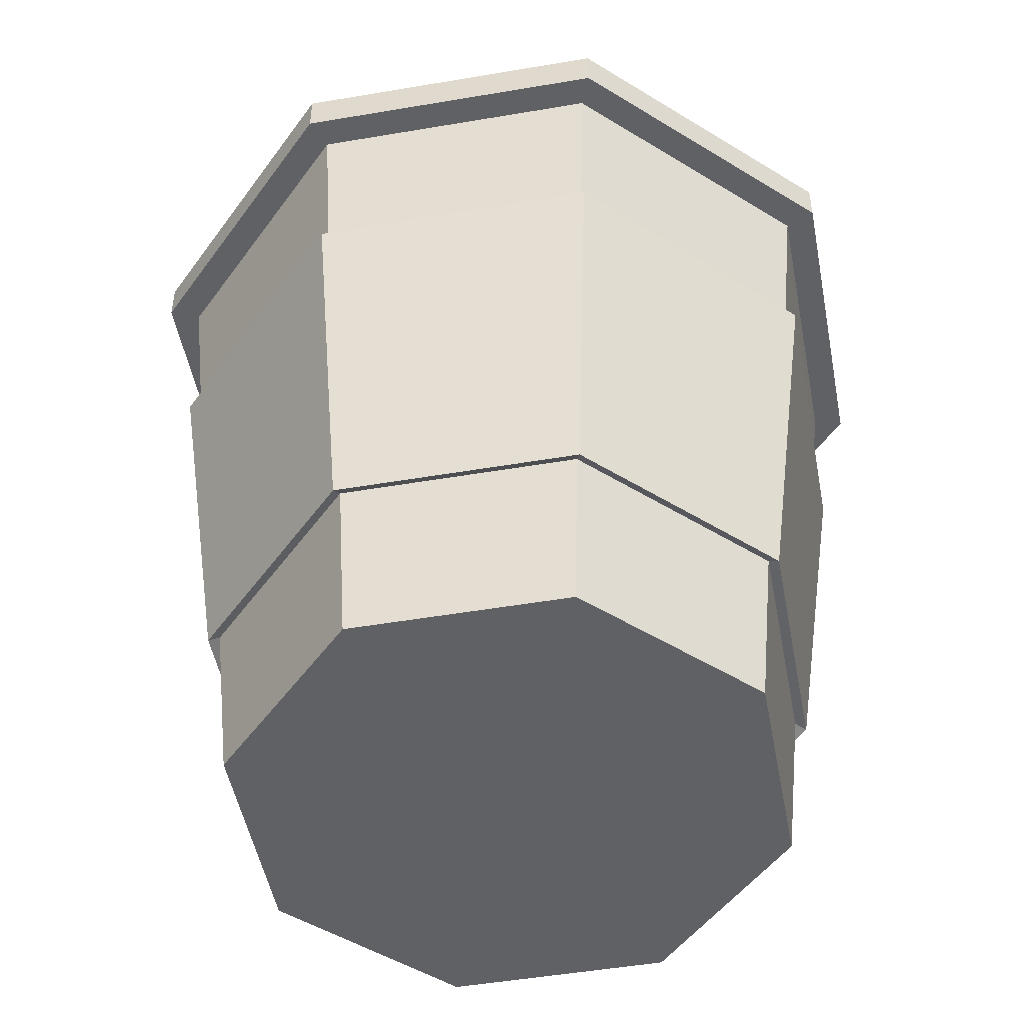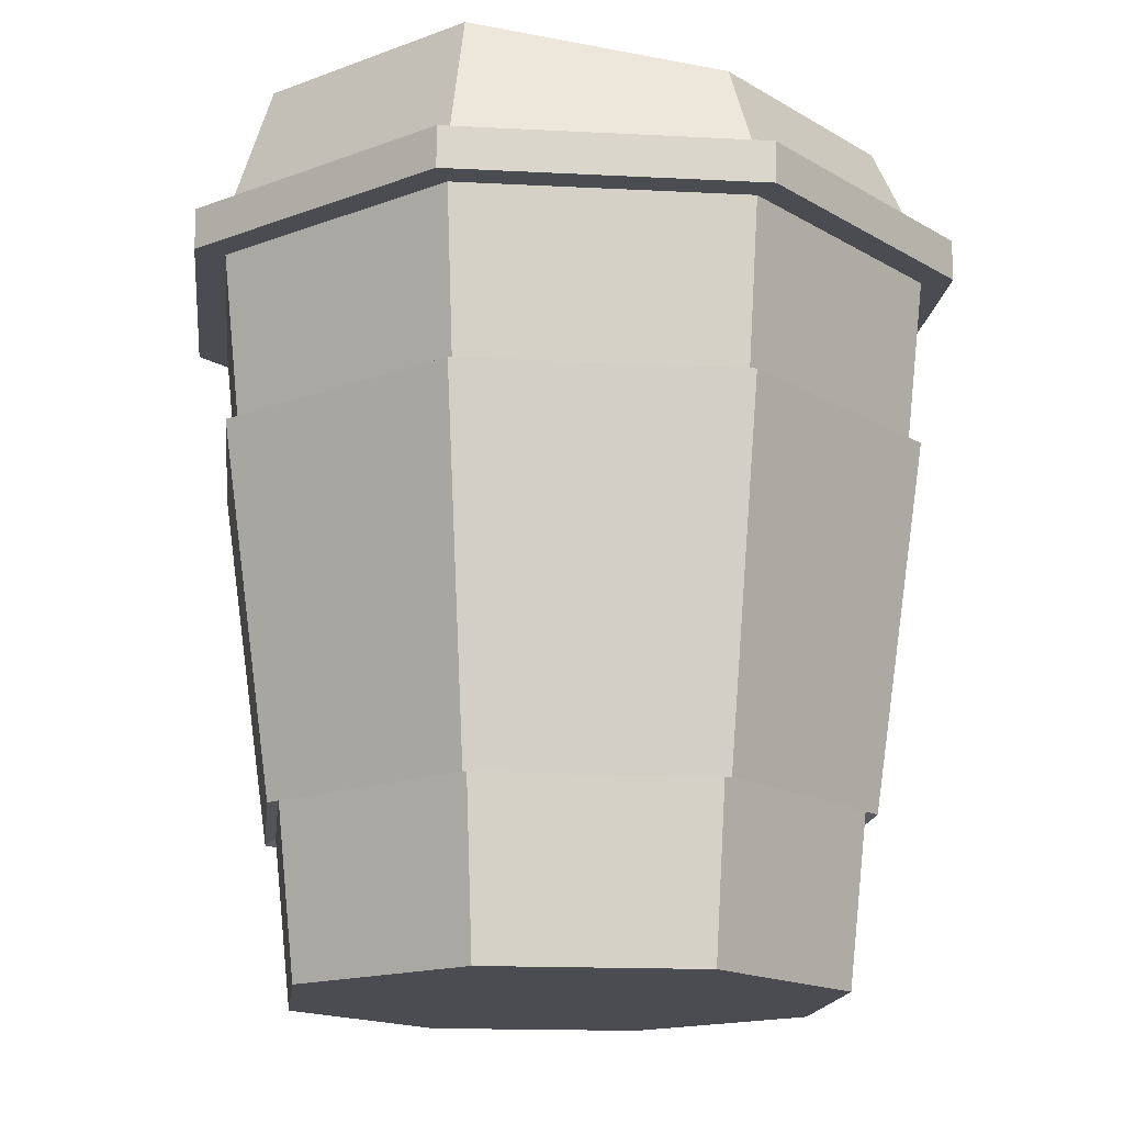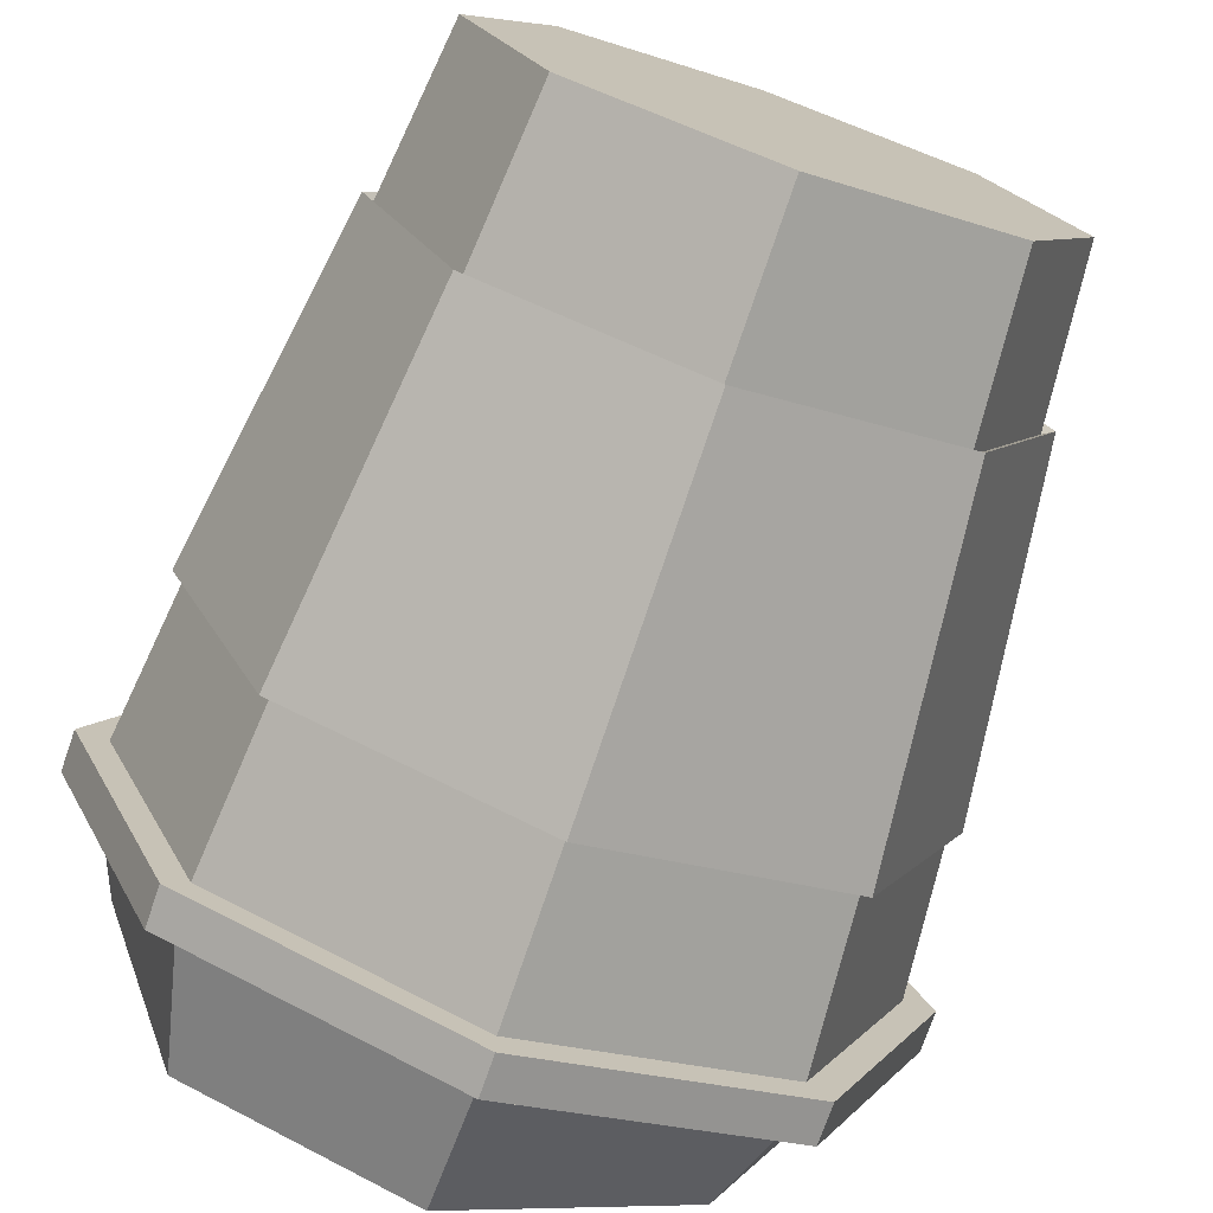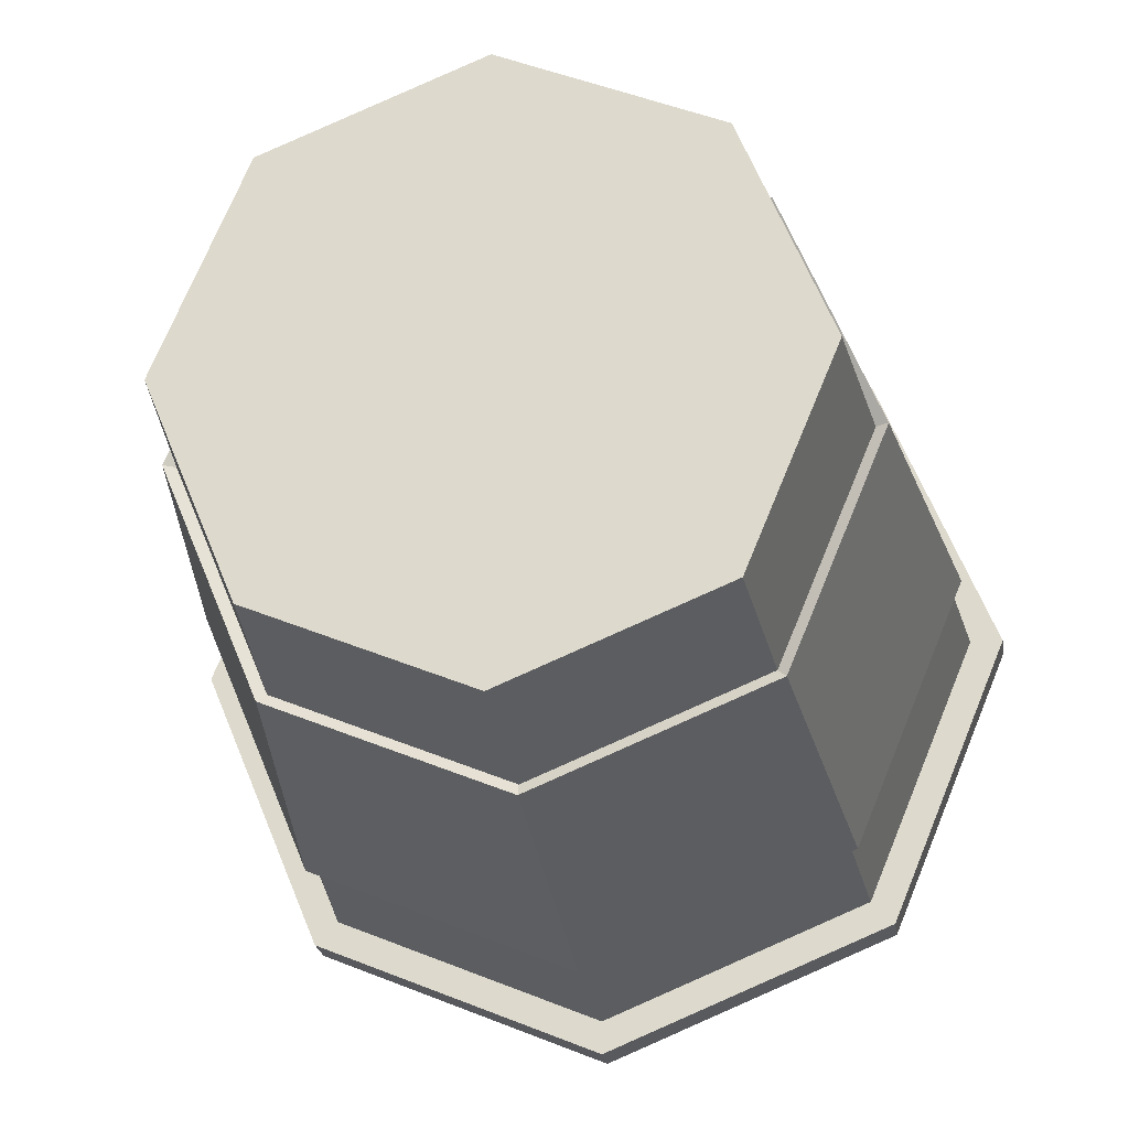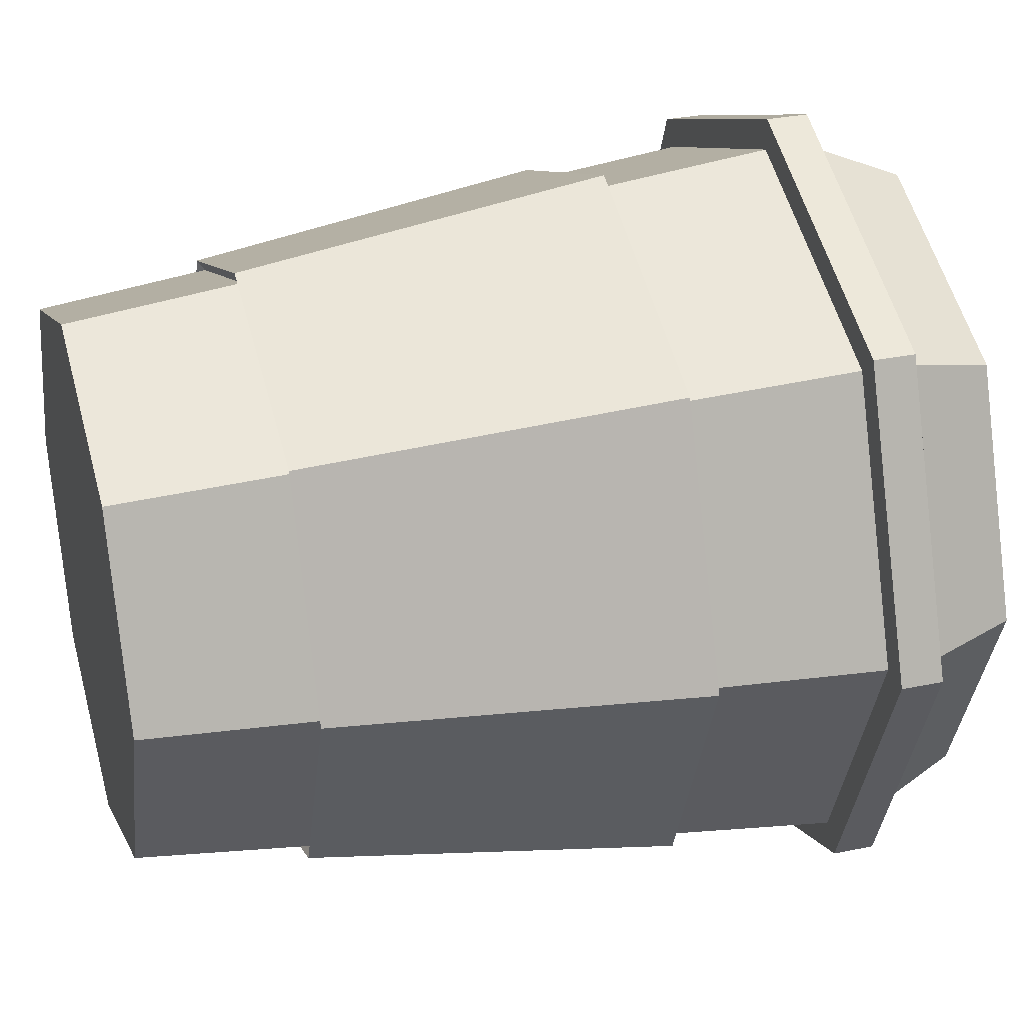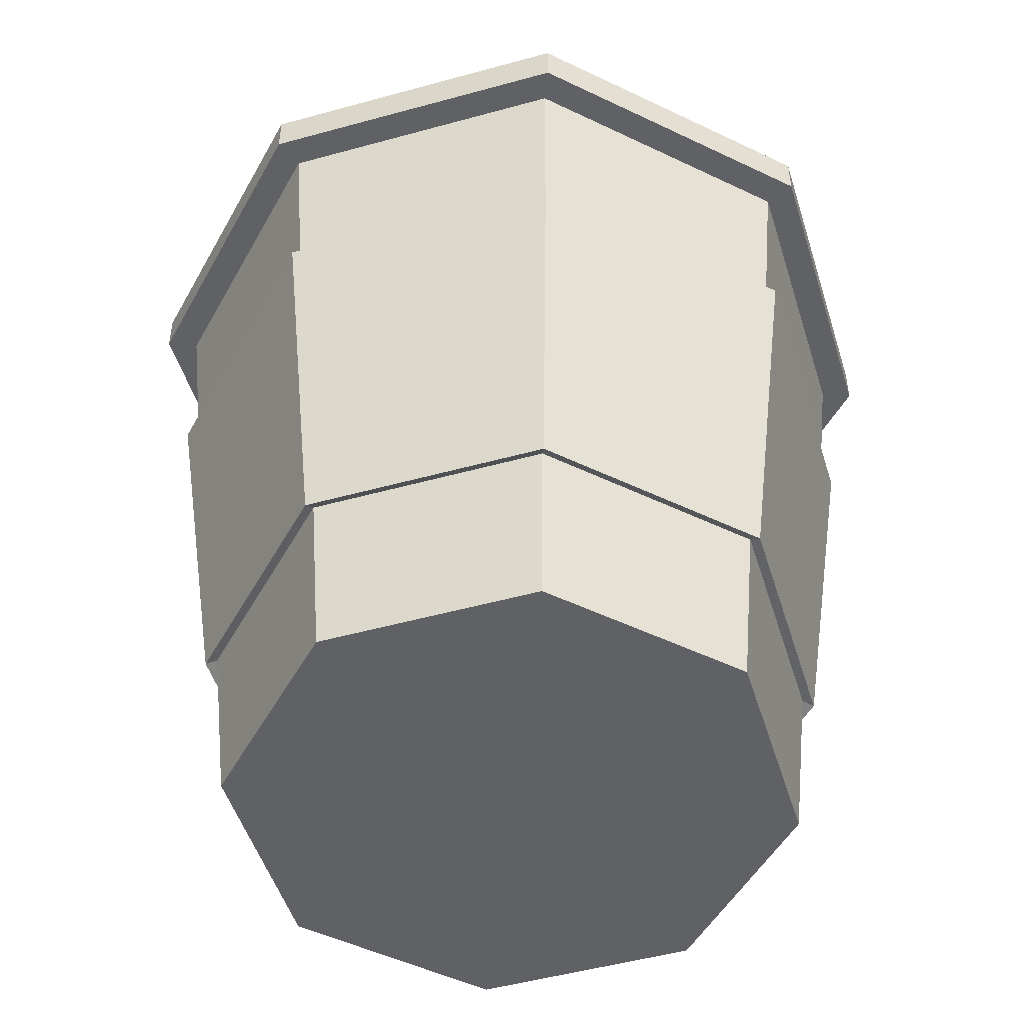
<metadata>
{"format":"obj","ext":"obj","renderer":"f3d","projection":"perspective","resolution":1024,"background":"white","views":[{"elev":-49.4,"azim":33.2,"up":"+Y"},{"elev":-15.5,"azim":-118.8,"up":"+Y"},{"elev":-74.8,"azim":-19.2,"up":"+Z"},{"elev":-22.2,"azim":8.0,"up":"+Z"},{"elev":31.6,"azim":73.6,"up":"+Z"},{"elev":-49.6,"azim":-50.5,"up":"+Y"}]}
</metadata>
<code>
g default
v 0.3021 -0.5291 -0.3021
v 0 -0.5291 -0.4272
v -0.3021 -0.5291 -0.3021
v -0.4272 -0.5291 0
v -0.3021 -0.5291 0.3021
v -0 -0.5291 0.4272
v 0.3021 -0.5291 0.3021
v 0.4272 -0.5291 0
v 0.3985 0.5291 -0.3985
v -0 0.5291 -0.5635
v -0.3985 0.5291 -0.3985
v -0.5635 0.5291 0
v -0.3985 0.5291 0.3985
v -0 0.5291 0.5635
v 0.3985 0.5291 0.3985
v 0.5635 0.5291 0
v -0 -0.5291 0
v 0.3985 0.5918 -0.3985
v -0 0.5918 -0.5635
v -0.3985 0.5918 -0.3985
v -0.5635 0.5918 0
v -0.3985 0.5918 0.3985
v -0 0.5918 0.5635
v 0.3985 0.5918 0.3985
v 0.5635 0.5918 0
v 0.4329 0.5291 -0.4329
v -0 0.5291 -0.6122
v -0 0.5918 -0.6122
v 0.4329 0.5918 -0.4329
v -0.4329 0.5291 -0.4329
v -0.4329 0.5918 -0.4329
v -0.6122 0.5291 0
v -0.6122 0.5918 0
v -0.4329 0.5291 0.4329
v -0.4329 0.5918 0.4329
v -0 0.5291 0.6122
v -0 0.5918 0.6122
v 0.4329 0.5291 0.4329
v 0.4329 0.5918 0.4329
v 0.6122 0.5291 0
v 0.6122 0.5918 0
v 0.3499 0.7458 -0.3499
v -0 0.8025 -0.4948
v -0.3499 0.8025 -0.3499
v -0.4948 0.7458 0
v -0.3499 0.7458 0.3499
v -0 0.7458 0.4948
v 0.3499 0.7458 0.3499
v 0.4948 0.7458 0
v 0.3003 0.7458 -0.3003
v -0 0.8025 -0.4247
v -0.3003 0.8025 -0.3003
v -0.4247 0.7458 0
v -0.3003 0.7458 0.3003
v -0 0.7458 0.4247
v 0.3003 0.7458 0.3003
v 0.4247 0.7458 0
v 0.3003 0.6692 -0.3003
v -0 0.6692 -0.4247
v 0 0.6692 0
v -0.3003 0.6692 -0.3003
v -0.4247 0.6692 0
v -0.3003 0.6692 0.3003
v -0 0.6692 0.4247
v 0.3003 0.6692 0.3003
v 0.4247 0.6692 0
v 0.3224 -0.2671 -0.3224
v 0 -0.2671 -0.456
v -0 0.2671 -0.5347
v 0.3781 0.2671 -0.3781
v -0.3224 -0.2671 -0.3224
v -0.3781 0.2671 -0.3781
v -0.456 -0.2671 0
v -0.5347 0.2671 0
v -0.3224 -0.2671 0.3224
v -0.3781 0.2671 0.3781
v -0 -0.2671 0.456
v -0 0.2671 0.5347
v 0.3224 -0.2671 0.3224
v 0.3781 0.2671 0.3781
v 0.456 -0.2671 0
v 0.5347 0.2671 0
v 0.3344 -0.277 -0.3344
v 0 -0.277 -0.4729
v -0 0.277 -0.5545
v 0.3921 0.277 -0.3921
v -0.3344 -0.277 -0.3344
v -0.3921 0.277 -0.3921
v -0.4729 -0.277 0
v -0.5545 0.277 0
v -0.3344 -0.277 0.3344
v -0.3921 0.277 0.3921
v -0 -0.277 0.4729
v -0 0.277 0.5545
v 0.3344 -0.277 0.3344
v 0.3921 0.277 0.3921
v 0.4729 -0.277 0
v 0.5545 0.277 0
g pCylinder2
f 83 84 85 86
f 84 87 88 85
f 87 89 90 88
f 89 91 92 90
f 91 93 94 92
f 93 95 96 94
f 95 97 98 96
f 97 83 86 98
f 2 1 17
f 3 2 17
f 4 3 17
f 5 4 17
f 6 5 17
f 7 6 17
f 8 7 17
f 1 8 17
f 58 59 60
f 59 61 60
f 61 62 60
f 62 63 60
f 63 64 60
f 64 65 60
f 65 66 60
f 66 58 60
f 26 27 28 29
f 27 30 31 28
f 30 32 33 31
f 32 34 35 33
f 34 36 37 35
f 36 38 39 37
f 38 40 41 39
f 40 26 29 41
f 9 10 27 26
f 19 18 29 28
f 10 11 30 27
f 20 19 28 31
f 11 12 32 30
f 21 20 31 33
f 12 13 34 32
f 22 21 33 35
f 13 14 36 34
f 23 22 35 37
f 14 15 38 36
f 24 23 37 39
f 15 16 40 38
f 25 24 39 41
f 16 9 26 40
f 18 25 41 29
f 18 19 43 42
f 19 20 44 43
f 20 21 45 44
f 21 22 46 45
f 22 23 47 46
f 23 24 48 47
f 24 25 49 48
f 25 18 42 49
f 42 43 51 50
f 43 44 52 51
f 44 45 53 52
f 45 46 54 53
f 46 47 55 54
f 47 48 56 55
f 48 49 57 56
f 49 42 50 57
f 50 51 59 58
f 51 52 61 59
f 52 53 62 61
f 53 54 63 62
f 54 55 64 63
f 55 56 65 64
f 56 57 66 65
f 57 50 58 66
f 1 2 68 67
f 10 9 70 69
f 2 3 71 68
f 11 10 69 72
f 3 4 73 71
f 12 11 72 74
f 4 5 75 73
f 13 12 74 76
f 5 6 77 75
f 14 13 76 78
f 6 7 79 77
f 15 14 78 80
f 7 8 81 79
f 16 15 80 82
f 8 1 67 81
f 9 16 82 70
f 67 68 84 83
f 69 70 86 85
f 68 71 87 84
f 72 69 85 88
f 71 73 89 87
f 74 72 88 90
f 73 75 91 89
f 76 74 90 92
f 75 77 93 91
f 78 76 92 94
f 77 79 95 93
f 80 78 94 96
f 79 81 97 95
f 82 80 96 98
f 81 67 83 97
f 70 82 98 86

</code>
